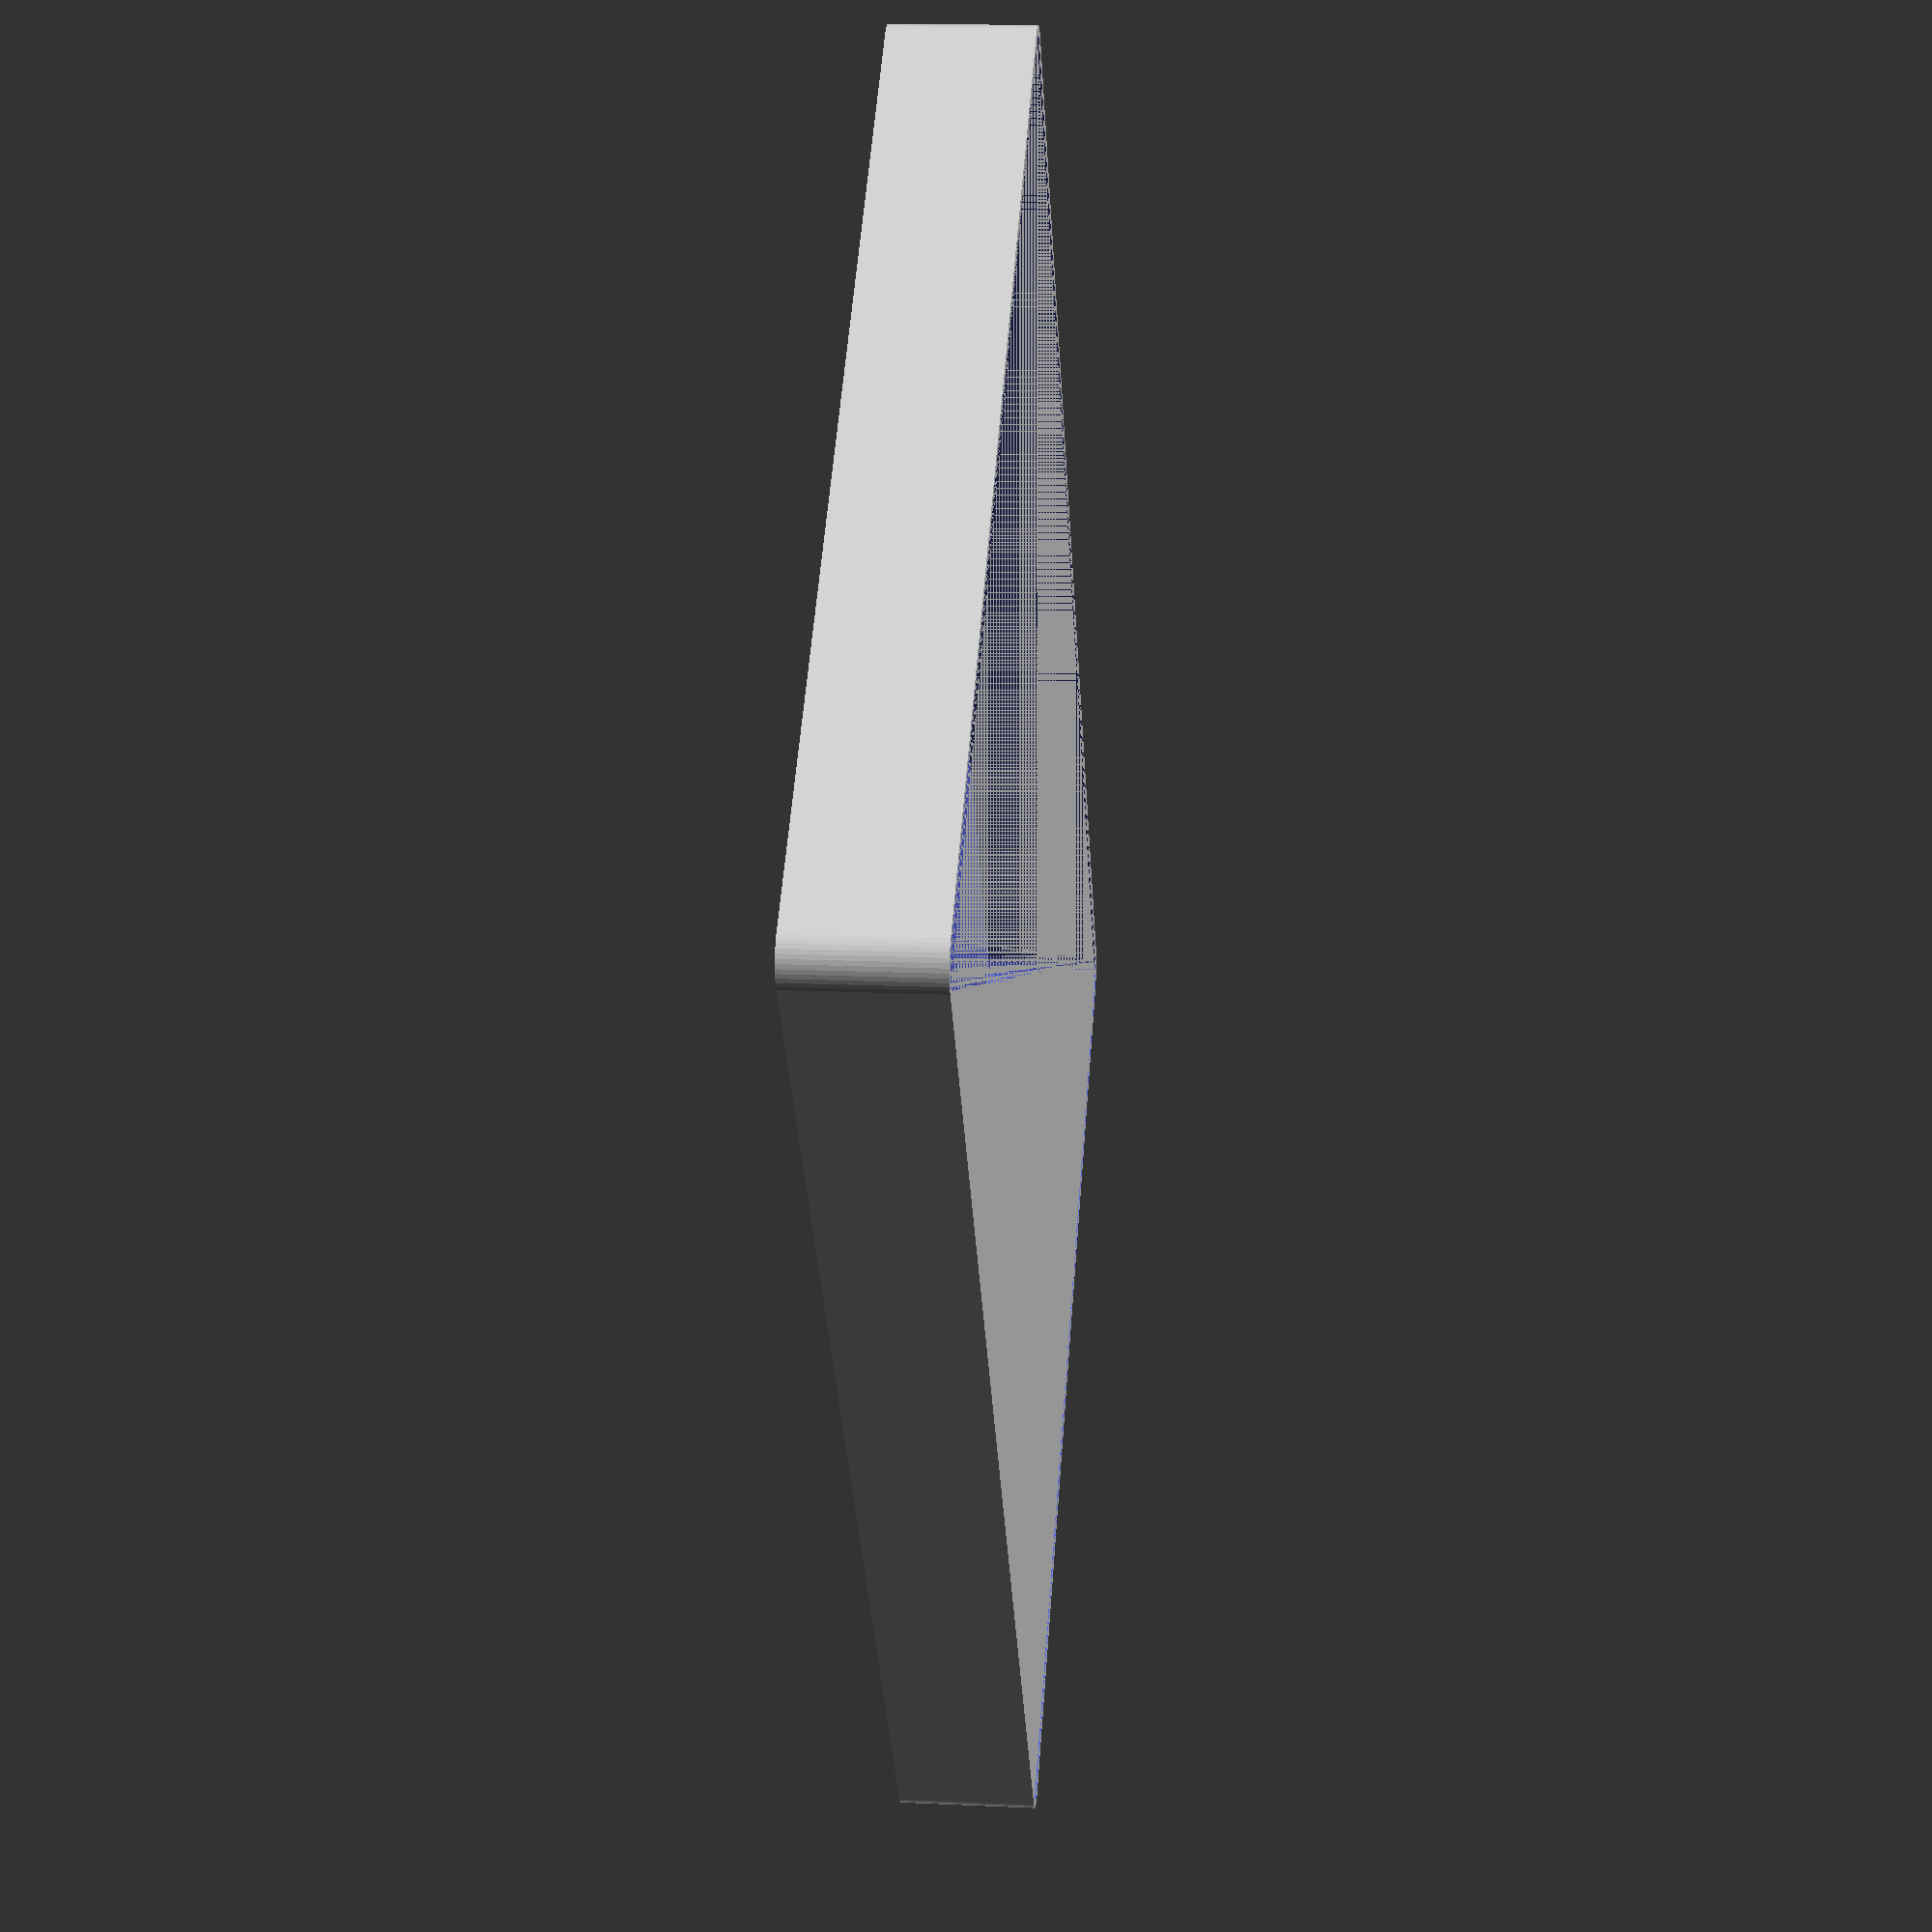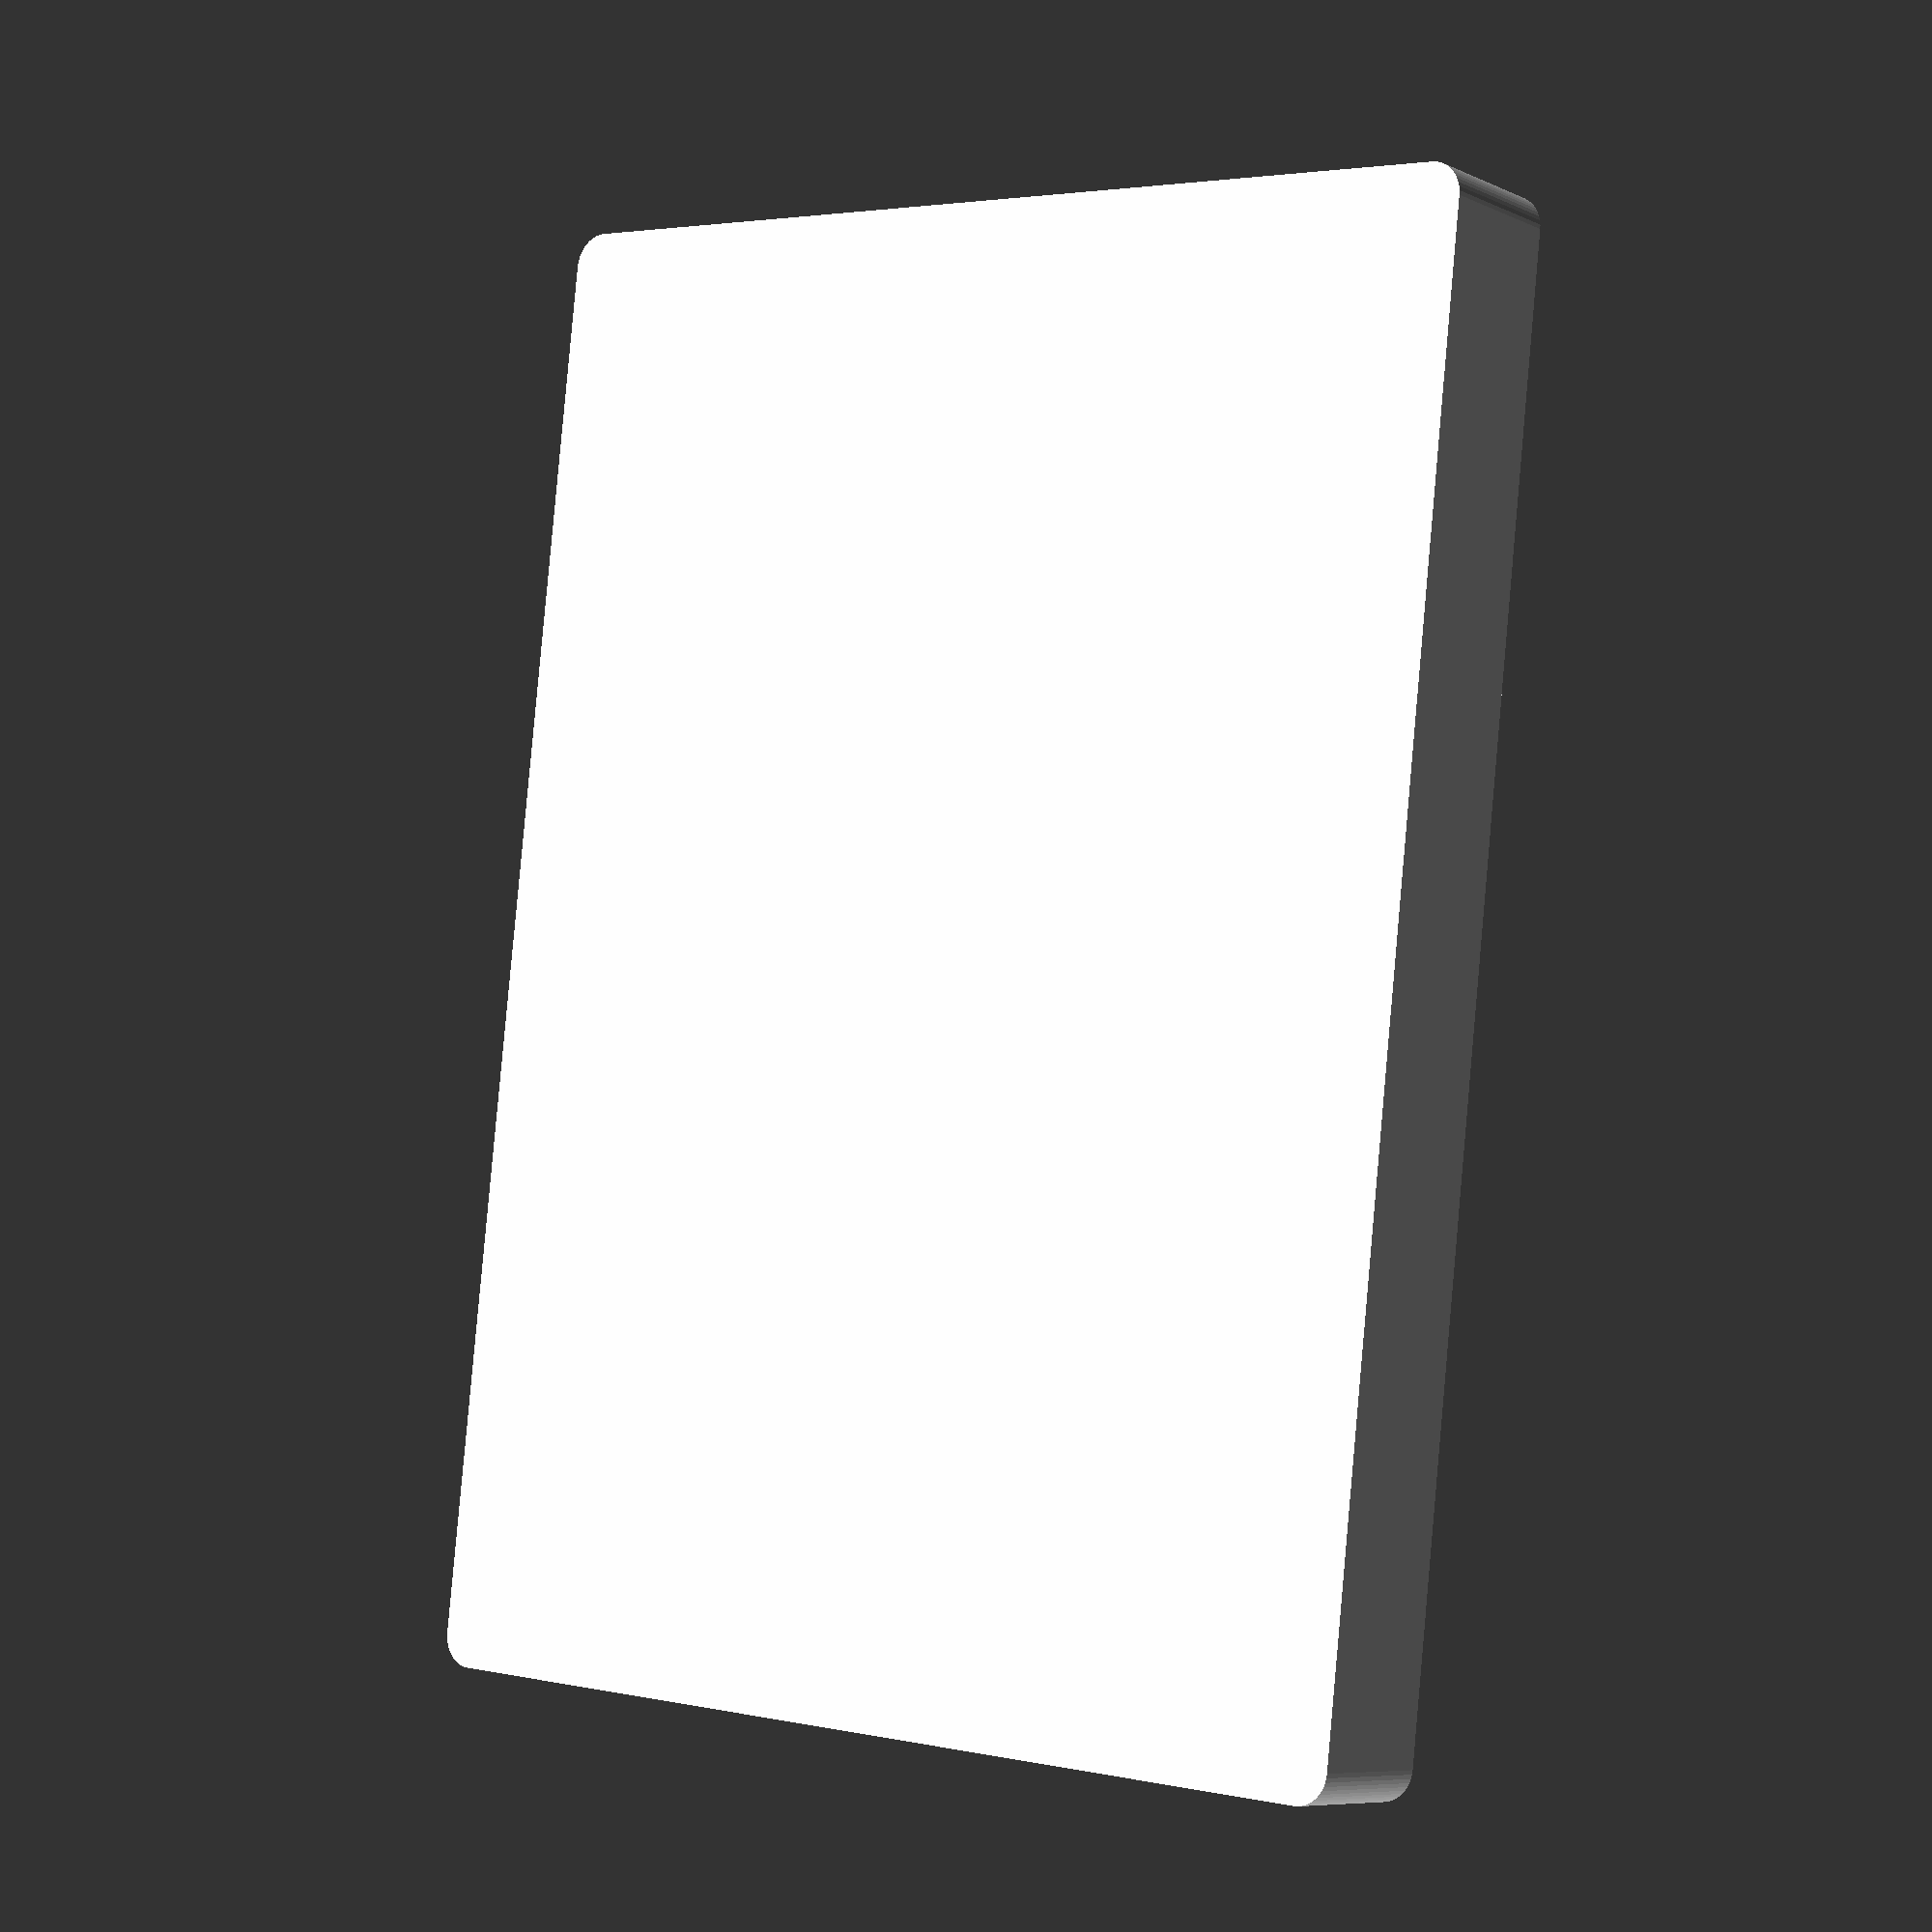
<openscad>
$fn = 50;


difference() {
	union() {
		hull() {
			translate(v = [-77.5000000000, 107.5000000000, 0]) {
				cylinder(h = 21, r = 5);
			}
			translate(v = [77.5000000000, 107.5000000000, 0]) {
				cylinder(h = 21, r = 5);
			}
			translate(v = [-77.5000000000, -107.5000000000, 0]) {
				cylinder(h = 21, r = 5);
			}
			translate(v = [77.5000000000, -107.5000000000, 0]) {
				cylinder(h = 21, r = 5);
			}
		}
	}
	union() {
		translate(v = [0, 0, 2]) {
			hull() {
				translate(v = [-77.5000000000, 107.5000000000, 0]) {
					cylinder(h = 19, r = 4);
				}
				translate(v = [77.5000000000, 107.5000000000, 0]) {
					cylinder(h = 19, r = 4);
				}
				translate(v = [-77.5000000000, -107.5000000000, 0]) {
					cylinder(h = 19, r = 4);
				}
				translate(v = [77.5000000000, -107.5000000000, 0]) {
					cylinder(h = 19, r = 4);
				}
			}
		}
	}
}
</openscad>
<views>
elev=344.0 azim=142.1 roll=275.4 proj=p view=wireframe
elev=7.7 azim=353.5 roll=218.2 proj=p view=solid
</views>
